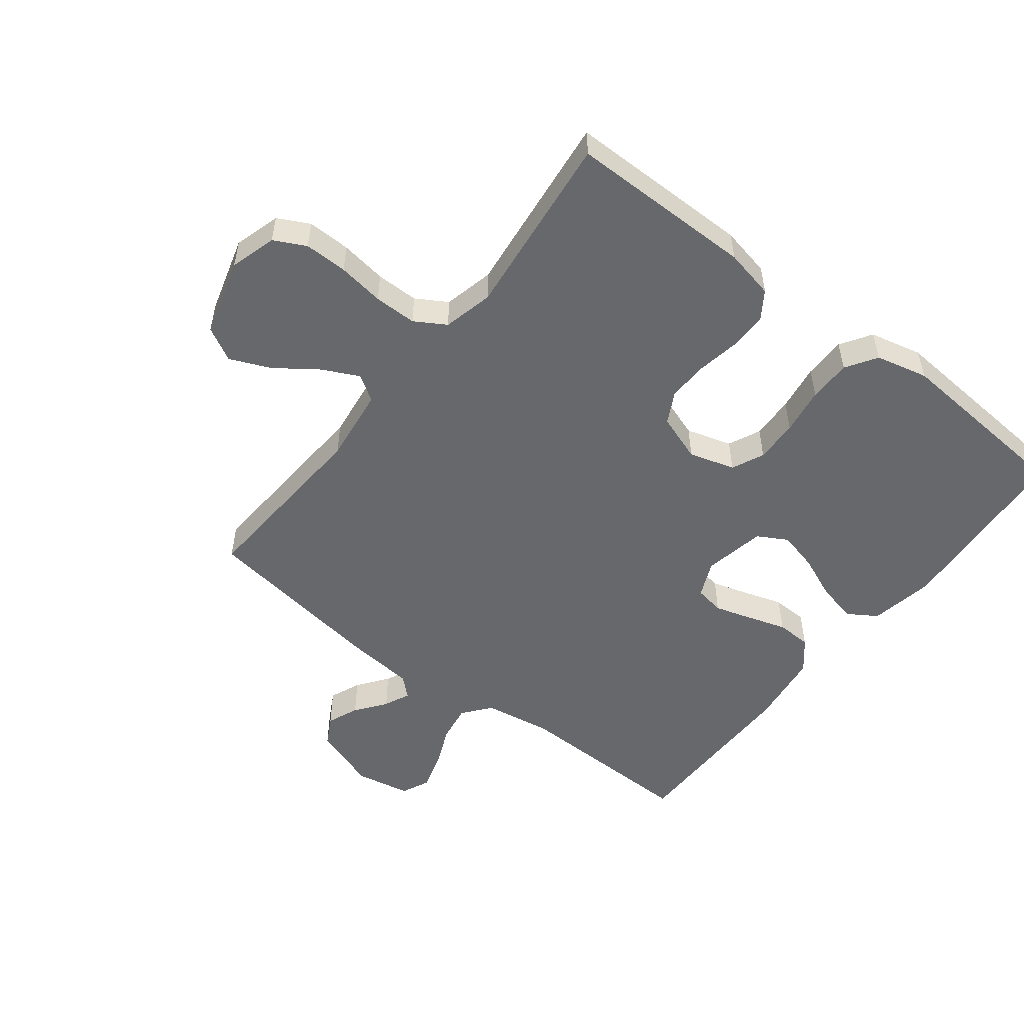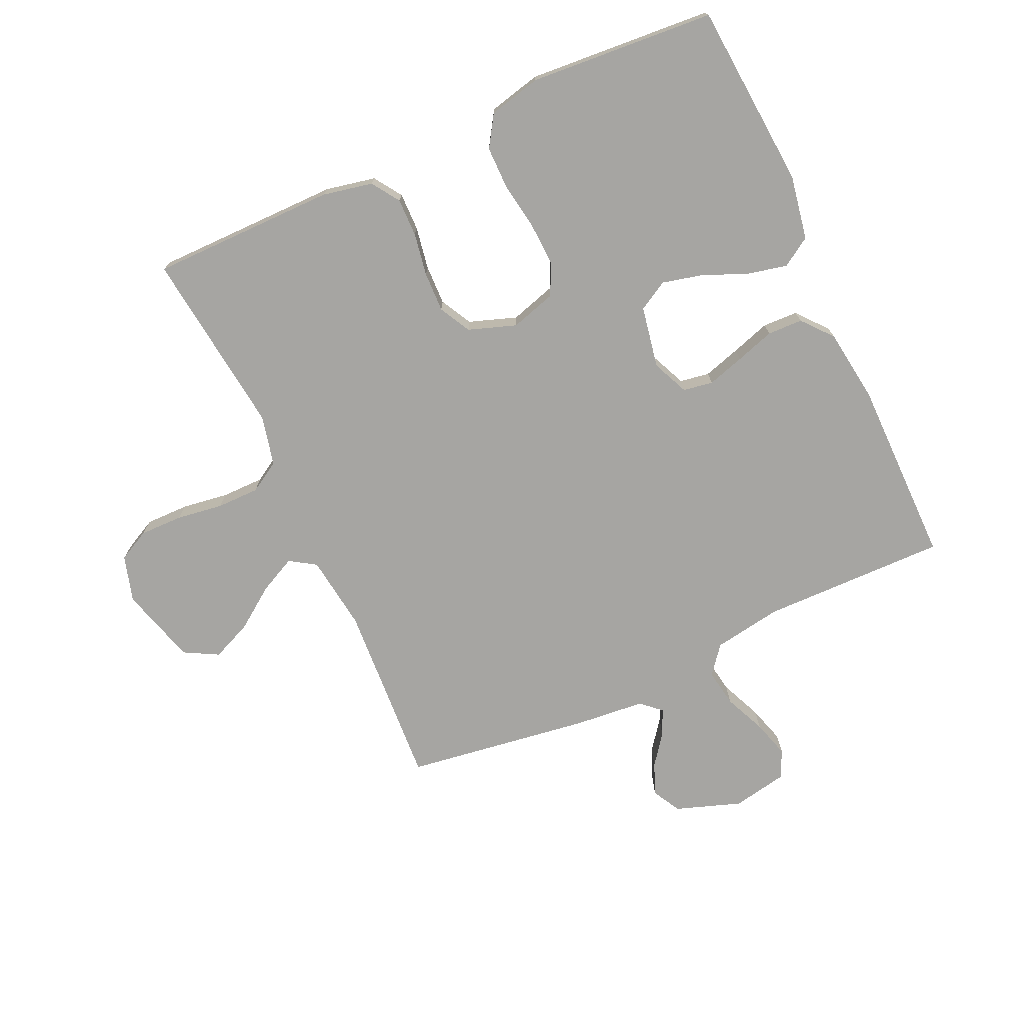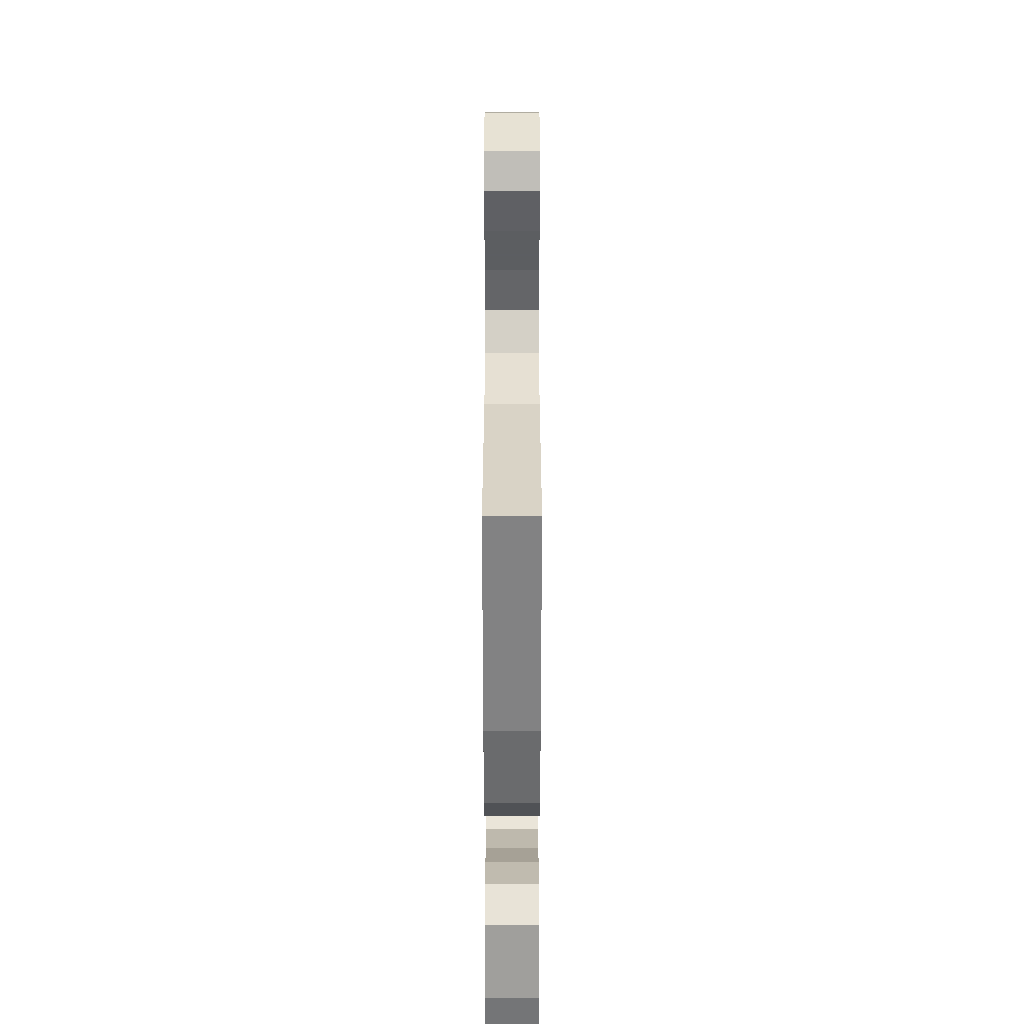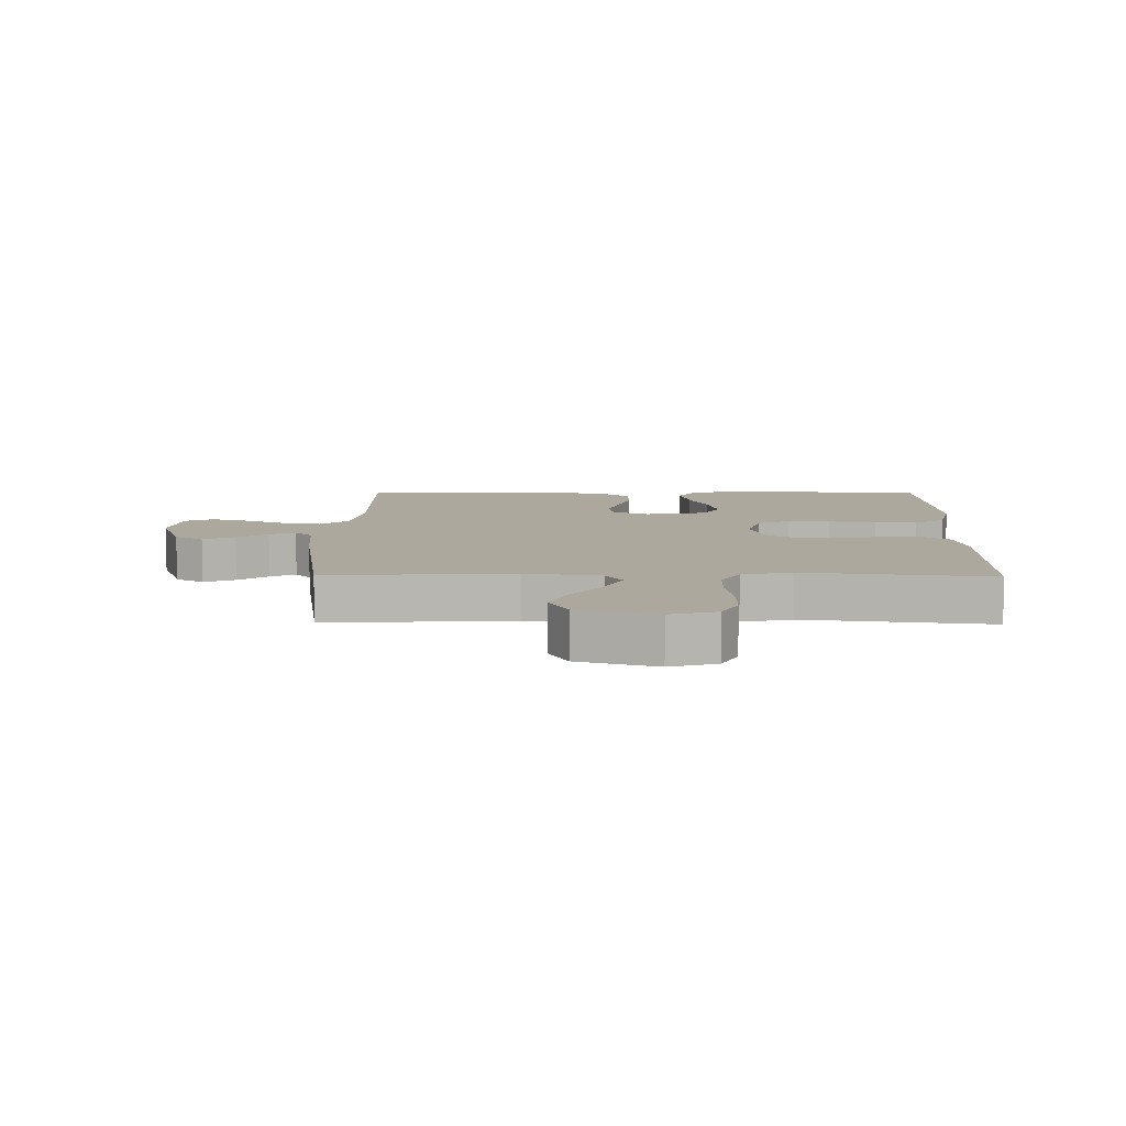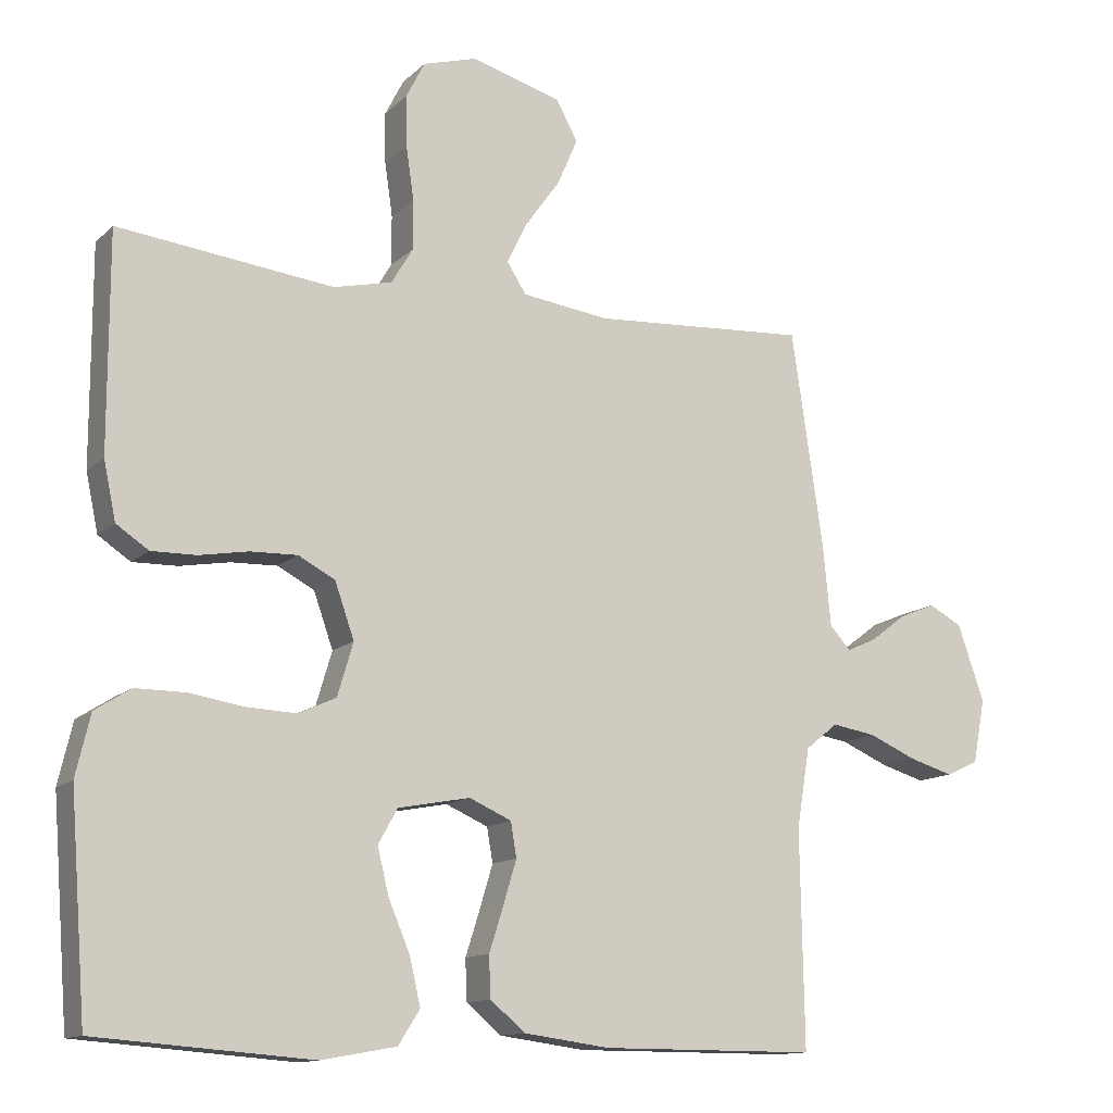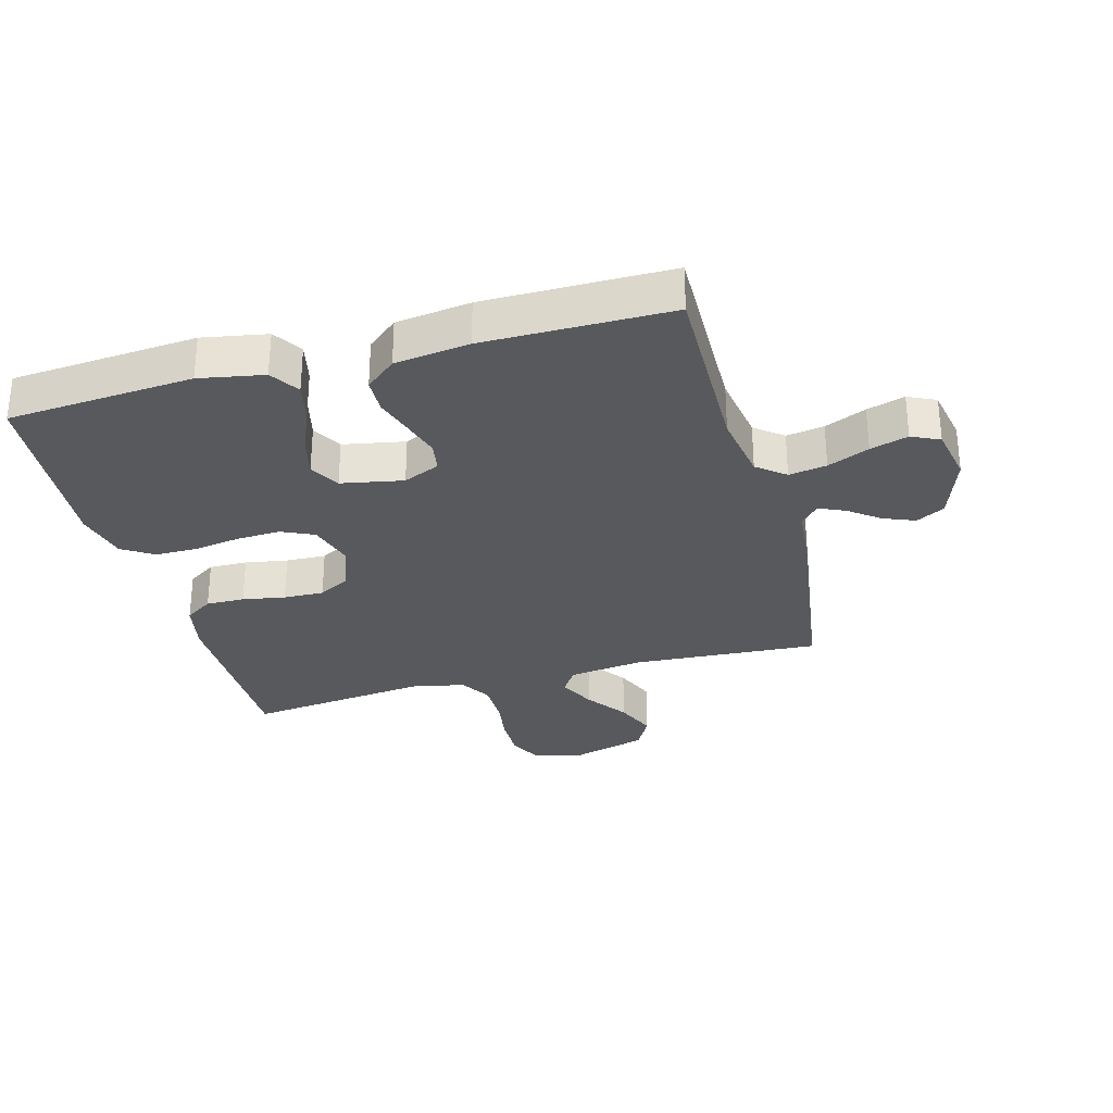
<metadata>
{"format":"obj","ext":"obj","renderer":"f3d","projection":"perspective","resolution":1024,"background":"white","views":[{"elev":-52.3,"azim":52.2,"up":"+Y"},{"elev":-73.7,"azim":114.7,"up":"+Y"},{"elev":-60.8,"azim":-90.0,"up":"+Z"},{"elev":8.7,"azim":0.8,"up":"+Y"},{"elev":-12.7,"azim":152.7,"up":"+Z"},{"elev":-30.1,"azim":-164.7,"up":"+Y"}]}
</metadata>
<code>
v 0.5 0.07 -0.5
v 0.2 0.07 -0.523
v 0.096 0.07 -0.504
v 0.066 0.07 -0.457
v 0.081 0.07 -0.392
v 0.111 0.07 -0.321
v 0.127 0.07 -0.256
v 0.1 0.07 -0.208
v 0 0.07 -0.189
v -0.059 0.07 -0.215
v -0.067 0.07 -0.263
v -0.049 0.07 -0.323
v -0.029 0.07 -0.386
v -0.031 0.07 -0.443
v -0.08 0.07 -0.484
v -0.2 0.07 -0.5
v -0.5 0.07 -0.5
v -0.495 0.07 -0.2
v -0.513 0.07 -0.089
v -0.558 0.07 -0.053
v -0.619 0.07 -0.063
v -0.686 0.07 -0.092
v -0.747 0.07 -0.11
v -0.792 0.07 -0.089
v -0.809 0.07 0
v -0.772 0.07 0.106
v -0.726 0.07 0.131
v -0.675 0.07 0.11
v -0.626 0.07 0.073
v -0.584 0.07 0.054
v -0.555 0.07 0.086
v -0.544 0.07 0.2
v -0.5 0.07 0.5
v -0.2 0.07 0.481
v -0.078 0.07 0.497
v -0.051 0.07 0.539
v -0.08 0.07 0.598
v -0.128 0.07 0.665
v -0.156 0.07 0.73
v -0.126 0.07 0.785
v 0 0.07 0.821
v 0.075 0.07 0.799
v 0.101 0.07 0.748
v 0.1 0.07 0.678
v 0.089 0.07 0.603
v 0.089 0.07 0.534
v 0.119 0.07 0.484
v 0.2 0.07 0.465
v 0.5 0.07 0.5
v 0.5 0.07 0.2
v 0.483 0.07 0.119
v 0.438 0.07 0.089
v 0.376 0.07 0.09
v 0.307 0.07 0.102
v 0.242 0.07 0.104
v 0.191 0.07 0.077
v 0.164 0.07 0
v 0.186 0.07 -0.074
v 0.238 0.07 -0.098
v 0.308 0.07 -0.095
v 0.384 0.07 -0.083
v 0.453 0.07 -0.083
v 0.503 0.07 -0.115
v 0.523 0.07 -0.2
v 0.5 0 -0.5
v 0.2 0 -0.523
v 0.096 0 -0.504
v 0.066 0 -0.457
v 0.081 0 -0.392
v 0.111 0 -0.321
v 0.127 0 -0.256
v 0.1 0 -0.208
v 0 0 -0.189
v -0.059 0 -0.215
v -0.067 0 -0.263
v -0.049 0 -0.323
v -0.029 0 -0.386
v -0.031 0 -0.443
v -0.08 0 -0.484
v -0.2 0 -0.5
v -0.5 0 -0.5
v -0.495 0 -0.2
v -0.513 0 -0.089
v -0.558 0 -0.053
v -0.619 0 -0.063
v -0.686 0 -0.092
v -0.747 0 -0.11
v -0.792 0 -0.089
v -0.809 0 0
v -0.772 0 0.106
v -0.726 0 0.131
v -0.675 0 0.11
v -0.626 0 0.073
v -0.584 0 0.054
v -0.555 0 0.086
v -0.544 0 0.2
v -0.5 0 0.5
v -0.2 0 0.481
v -0.078 0 0.497
v -0.051 0 0.539
v -0.08 0 0.598
v -0.128 0 0.665
v -0.156 0 0.73
v -0.126 0 0.785
v 0 0 0.821
v 0.075 0 0.799
v 0.101 0 0.748
v 0.1 0 0.678
v 0.089 0 0.603
v 0.089 0 0.534
v 0.119 0 0.484
v 0.2 0 0.465
v 0.5 0 0.5
v 0.5 0 0.2
v 0.483 0 0.119
v 0.438 0 0.089
v 0.376 0 0.09
v 0.307 0 0.102
v 0.242 0 0.104
v 0.191 0 0.077
v 0.164 0 0
v 0.186 0 -0.074
v 0.238 0 -0.098
v 0.308 0 -0.095
v 0.384 0 -0.083
v 0.453 0 -0.083
v 0.503 0 -0.115
v 0.523 0 -0.2
f 60 61 62 63
f 59 60 63 64
f 51 52 53 54
f 51 54 55
f 48 49 50 51
f 47 48 51 55
f 46 47 55 56
f 42 43 44 45
f 42 45 46
f 41 42 46
f 37 38 39 40
f 36 37 40 41
f 31 32 33 34
f 31 34 35
f 30 31 35
f 26 27 28 29
f 26 29 30
f 25 26 30
f 24 25 30
f 21 22 23 24
f 20 21 24 30
f 19 20 30 35
f 15 16 17 18
f 15 18 19 35
f 12 13 14 15
f 11 12 15
f 3 4 5 6
f 3 6 7
f 2 3 7
f 59 64 1 2
f 58 59 2 7
f 57 58 7 8
f 41 46 56 57
f 36 41 57 8
f 11 15 35 36
f 10 11 36
f 9 10 36
f 8 9 36
f 127 126 125 124
f 128 127 124 123
f 118 117 116 115
f 119 118 115
f 115 114 113 112
f 119 115 112 111
f 120 119 111 110
f 109 108 107 106
f 110 109 106
f 110 106 105
f 104 103 102 101
f 105 104 101 100
f 98 97 96 95
f 99 98 95
f 99 95 94
f 93 92 91 90
f 94 93 90
f 94 90 89
f 94 89 88
f 88 87 86 85
f 94 88 85 84
f 99 94 84 83
f 82 81 80 79
f 99 83 82 79
f 79 78 77 76
f 79 76 75
f 70 69 68 67
f 71 70 67
f 71 67 66
f 66 65 128 123
f 71 66 123 122
f 72 71 122 121
f 121 120 110 105
f 72 121 105 100
f 100 99 79 75
f 100 75 74
f 100 74 73
f 100 73 72
f 1 65 66 2
f 2 66 67 3
f 3 67 68 4
f 4 68 69 5
f 5 69 70 6
f 6 70 71 7
f 7 71 72 8
f 8 72 73 9
f 9 73 74 10
f 10 74 75 11
f 11 75 76 12
f 12 76 77 13
f 13 77 78 14
f 14 78 79 15
f 15 79 80 16
f 16 80 81 17
f 17 81 82 18
f 18 82 83 19
f 19 83 84 20
f 20 84 85 21
f 21 85 86 22
f 22 86 87 23
f 23 87 88 24
f 24 88 89 25
f 25 89 90 26
f 26 90 91 27
f 27 91 92 28
f 28 92 93 29
f 29 93 94 30
f 30 94 95 31
f 31 95 96 32
f 32 96 97 33
f 33 97 98 34
f 34 98 99 35
f 35 99 100 36
f 36 100 101 37
f 37 101 102 38
f 38 102 103 39
f 39 103 104 40
f 40 104 105 41
f 41 105 106 42
f 42 106 107 43
f 43 107 108 44
f 44 108 109 45
f 45 109 110 46
f 46 110 111 47
f 47 111 112 48
f 48 112 113 49
f 49 113 114 50
f 50 114 115 51
f 51 115 116 52
f 52 116 117 53
f 53 117 118 54
f 54 118 119 55
f 55 119 120 56
f 56 120 121 57
f 57 121 122 58
f 58 122 123 59
f 59 123 124 60
f 60 124 125 61
f 61 125 126 62
f 62 126 127 63
f 63 127 128 64
f 64 128 65 1

</code>
